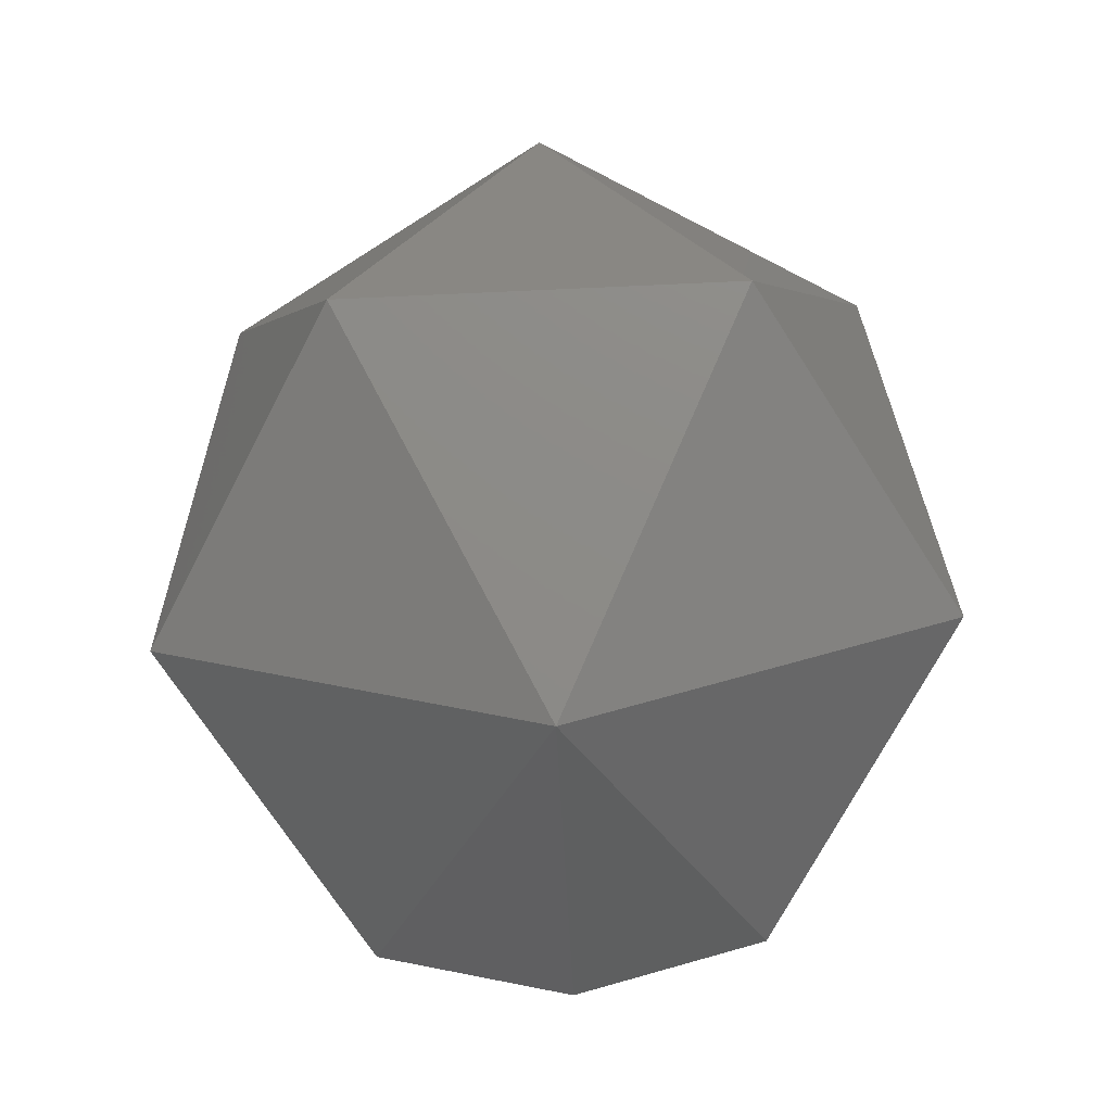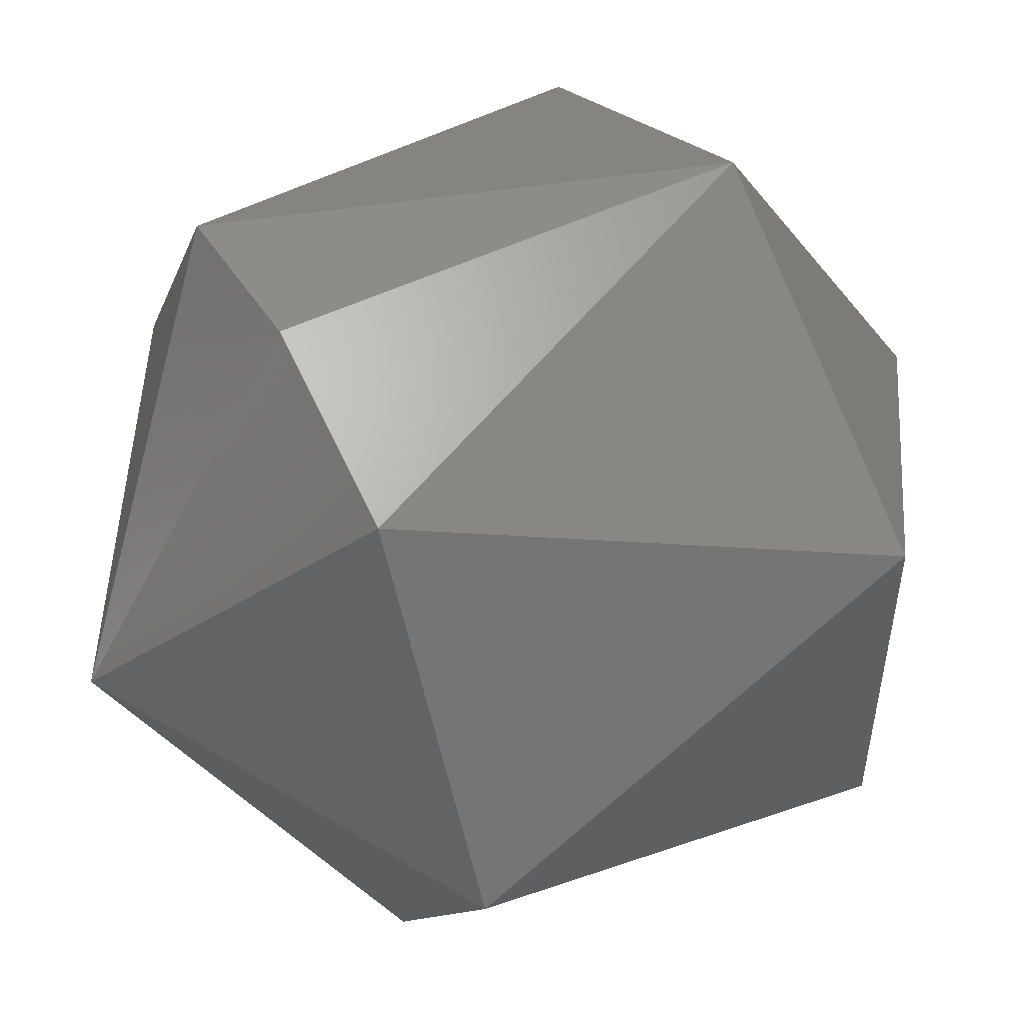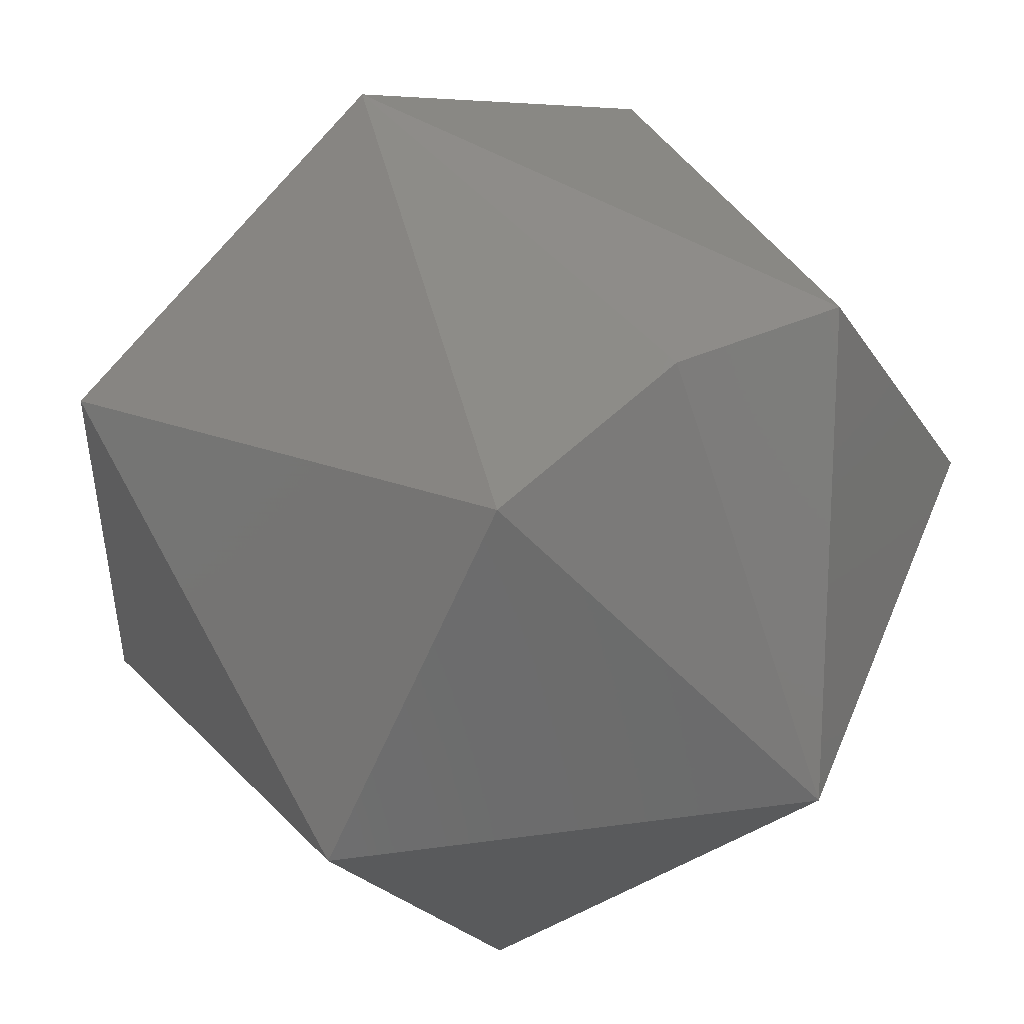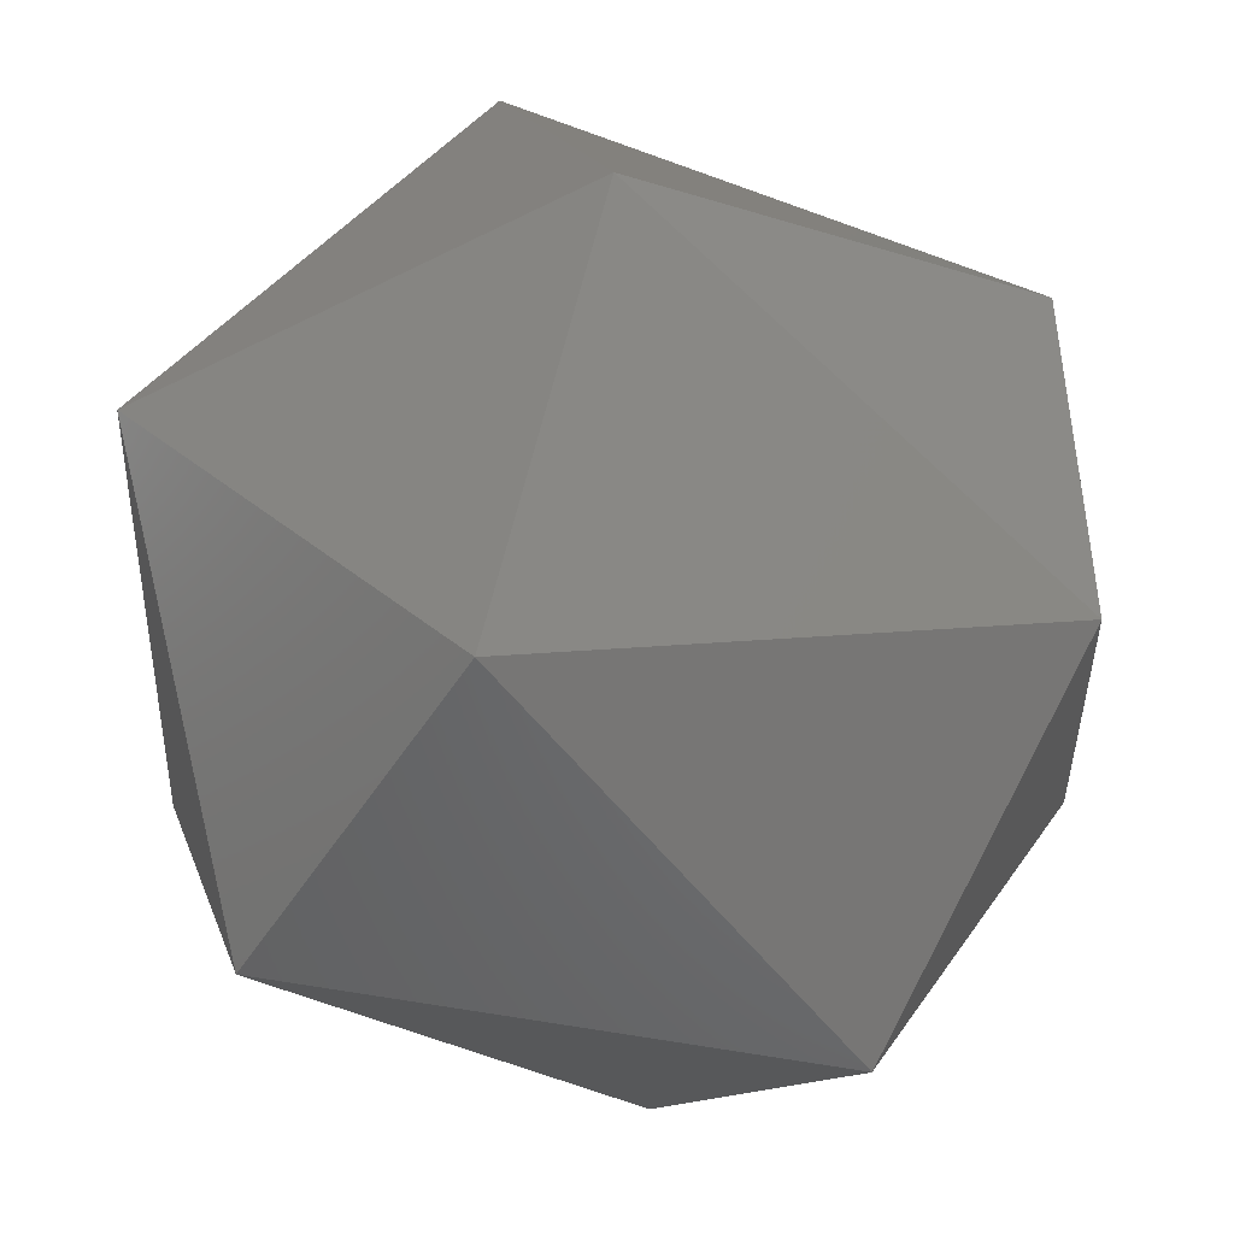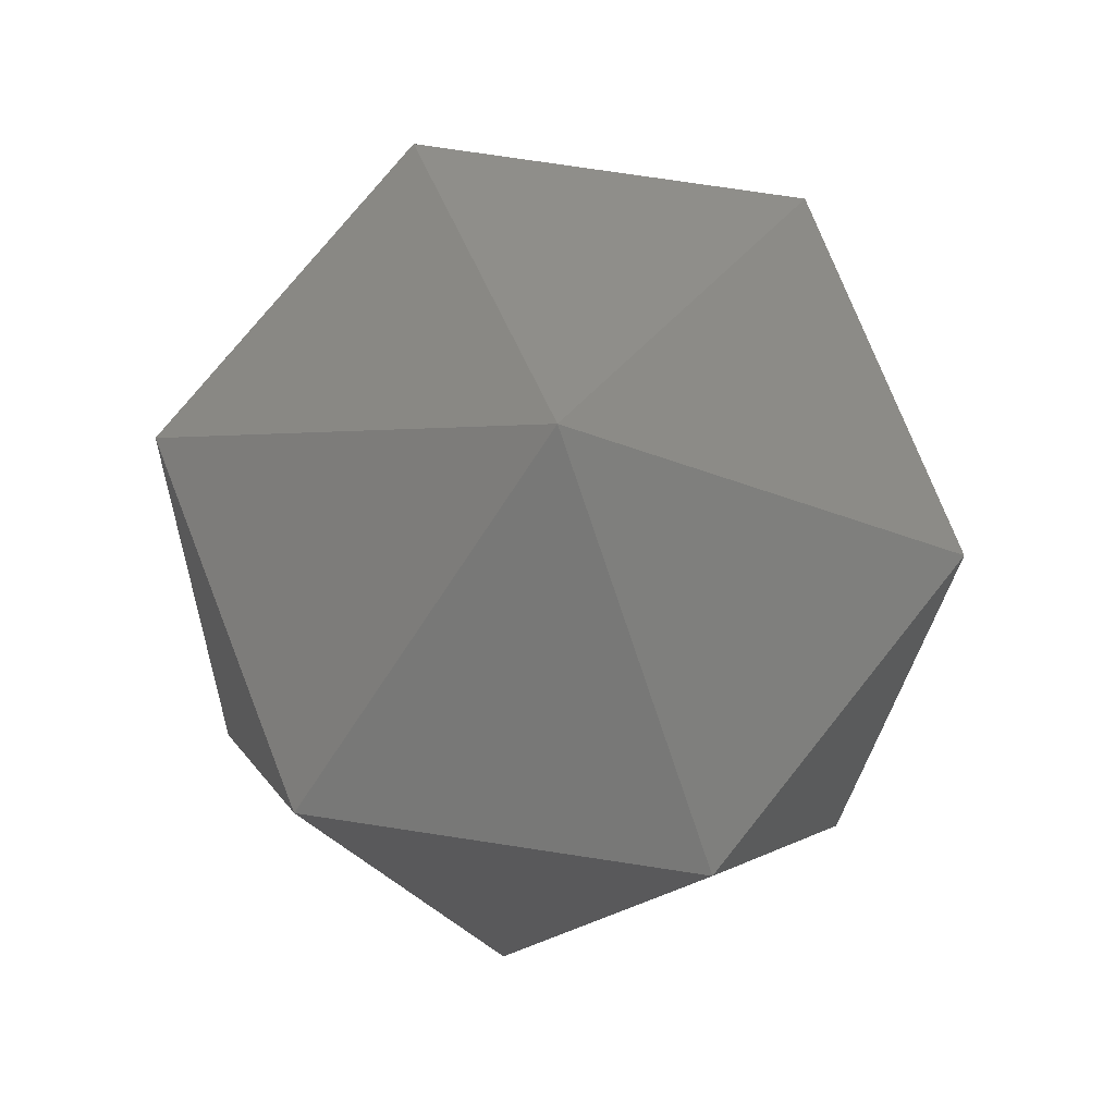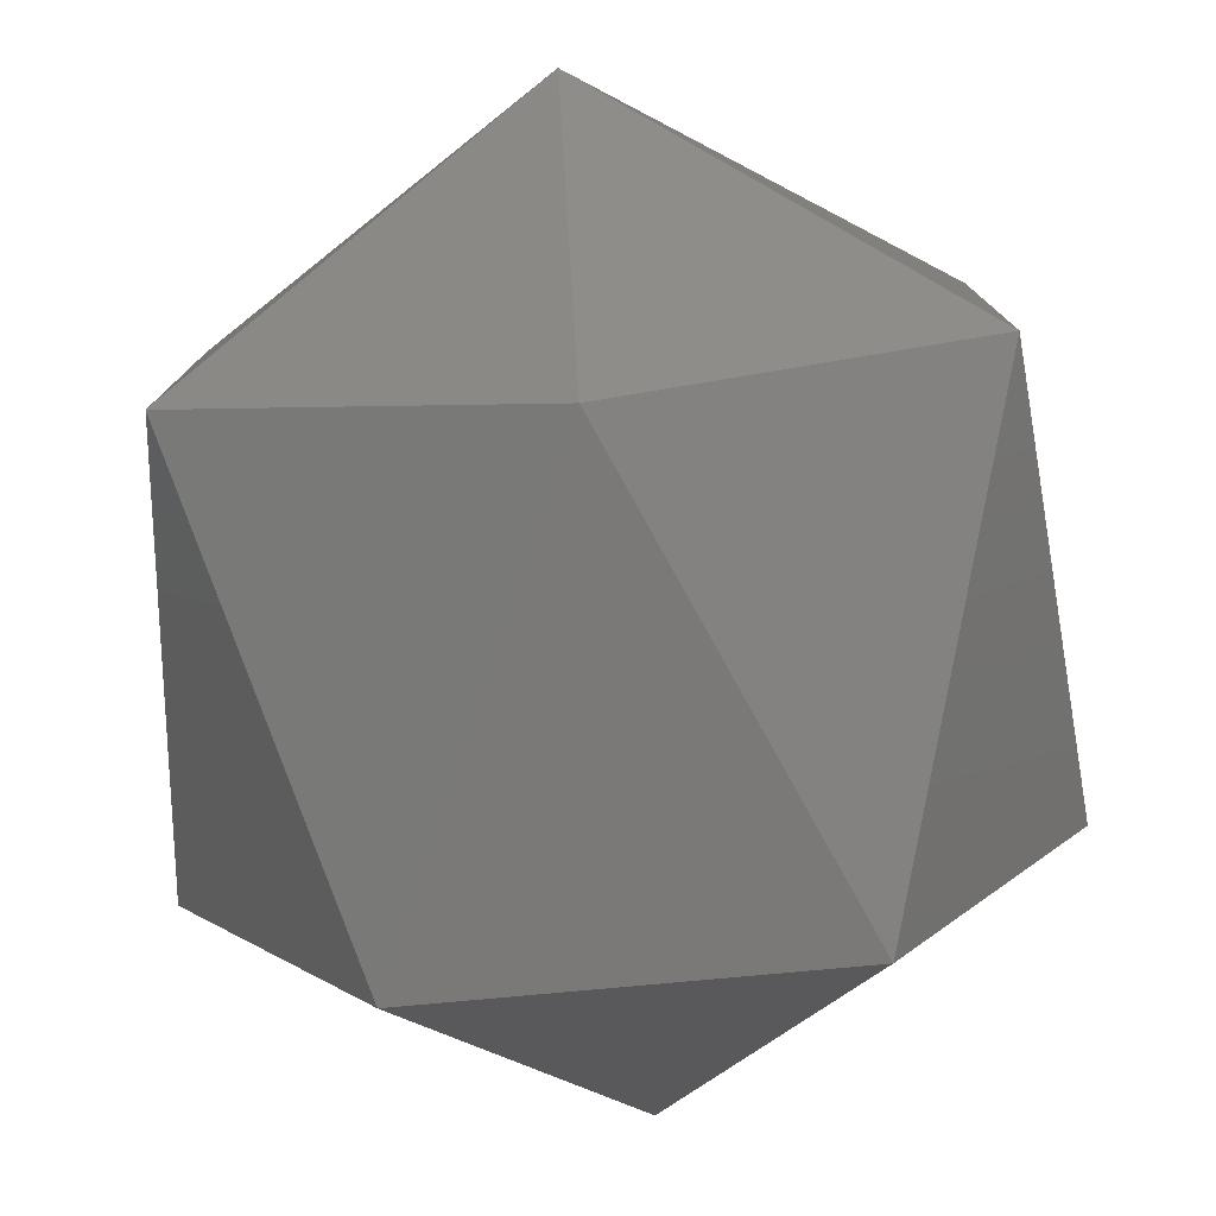
<metadata>
{"format":"stl","ext":"stl","renderer":"f3d","projection":"perspective","resolution":1024,"background":"white","views":[{"elev":-70.6,"azim":2.6,"up":"+Z"},{"elev":52.6,"azim":-116.9,"up":"+Y"},{"elev":48.4,"azim":141.5,"up":"+Y"},{"elev":-46.6,"azim":-119.7,"up":"+Y"},{"elev":75.0,"azim":-21.4,"up":"+Z"},{"elev":-79.0,"azim":5.2,"up":"+Y"}]}
</metadata>
<code>
# stl→obj: 15 verts, 28 faces
v 0.2821 0.1034 0.8384
v 0.2832 0.1037 0.8408
v 0.2832 0.1037 0.8384
v 0.2832 0.1016 0.8371
v 0.281 0.1016 0.8384
v 0.2821 0.09974 0.8384
v 0.2842 0.09974 0.8384
v 0.2813 0.1026 0.8408
v 0.2832 0.1016 0.842
v 0.2853 0.1016 0.8384
v 0.2813 0.1005 0.8408
v 0.2842 0.1034 0.8384
v 0.2832 0.09945 0.8408
v 0.285 0.1005 0.8408
v 0.285 0.1026 0.8408
f 1 2 3
f 1 3 4
f 5 1 4
f 6 5 4
f 7 4 4
f 7 6 4
f 8 9 2
f 8 1 5
f 8 2 1
f 10 7 4
f 11 5 6
f 11 8 5
f 11 9 8
f 12 3 2
f 12 4 3
f 12 10 4
f 13 9 9
f 13 11 6
f 13 6 7
f 13 9 11
f 14 7 10
f 14 9 13
f 14 13 7
f 15 2 9
f 15 9 14
f 15 12 2
f 15 10 12
f 15 14 10

</code>
